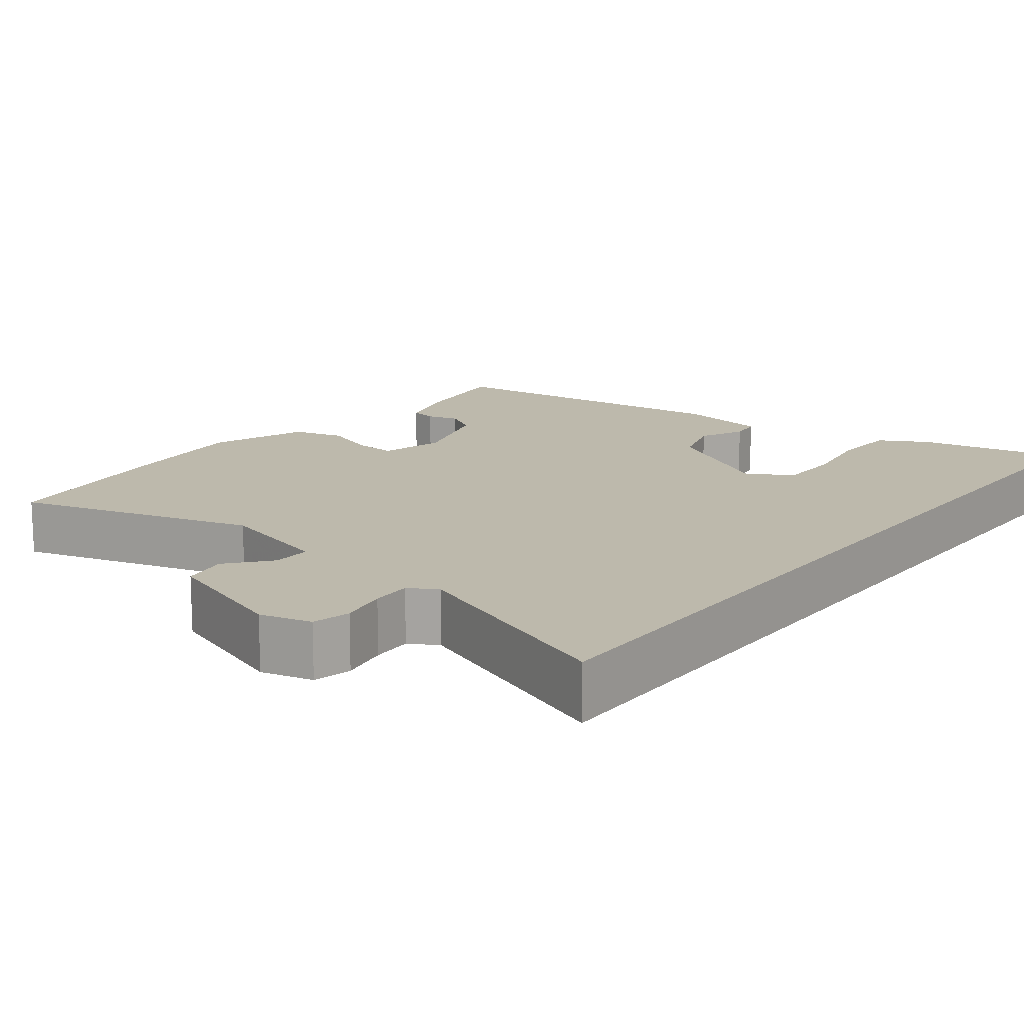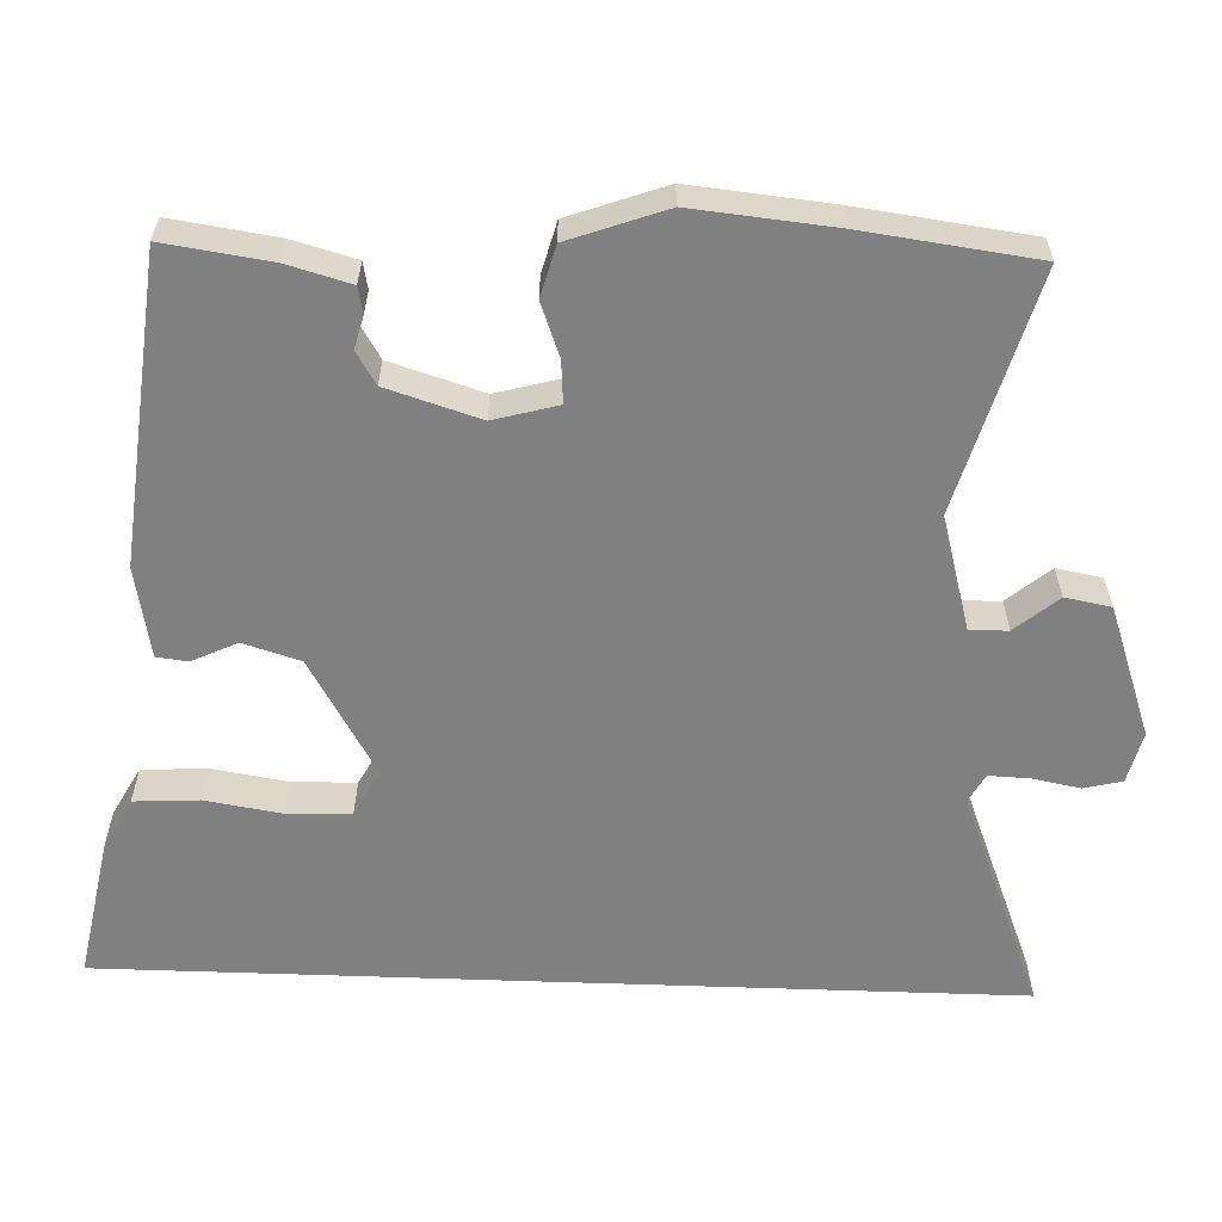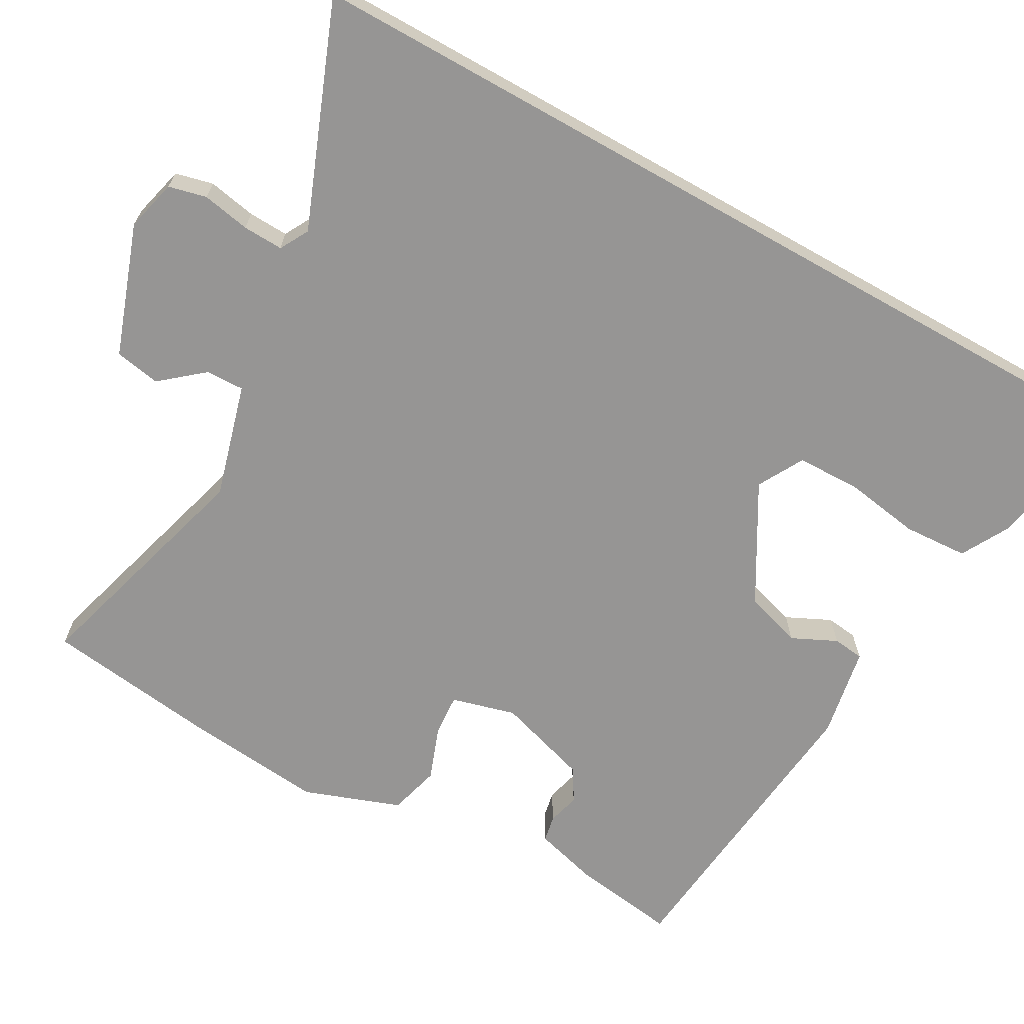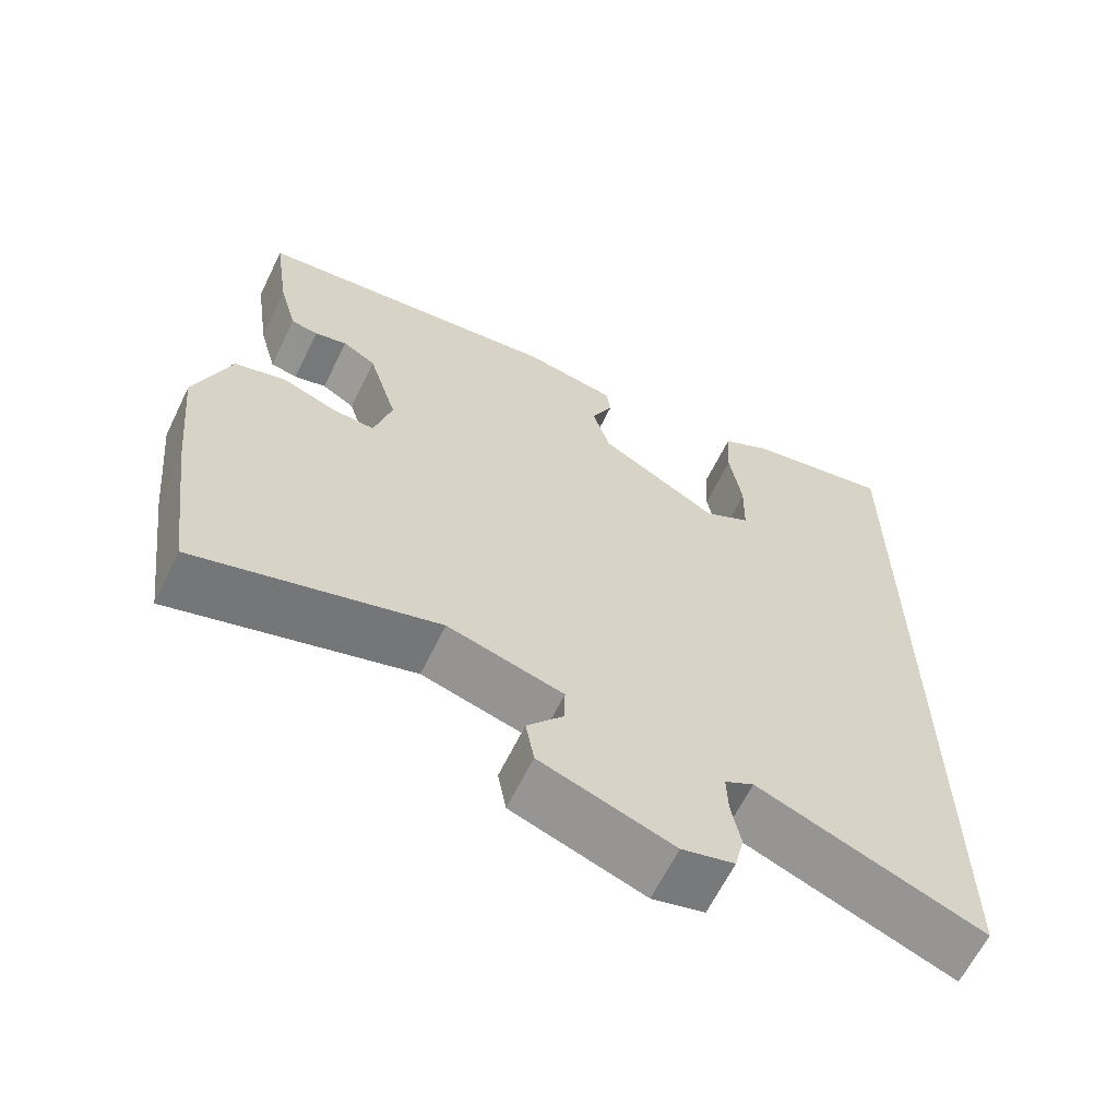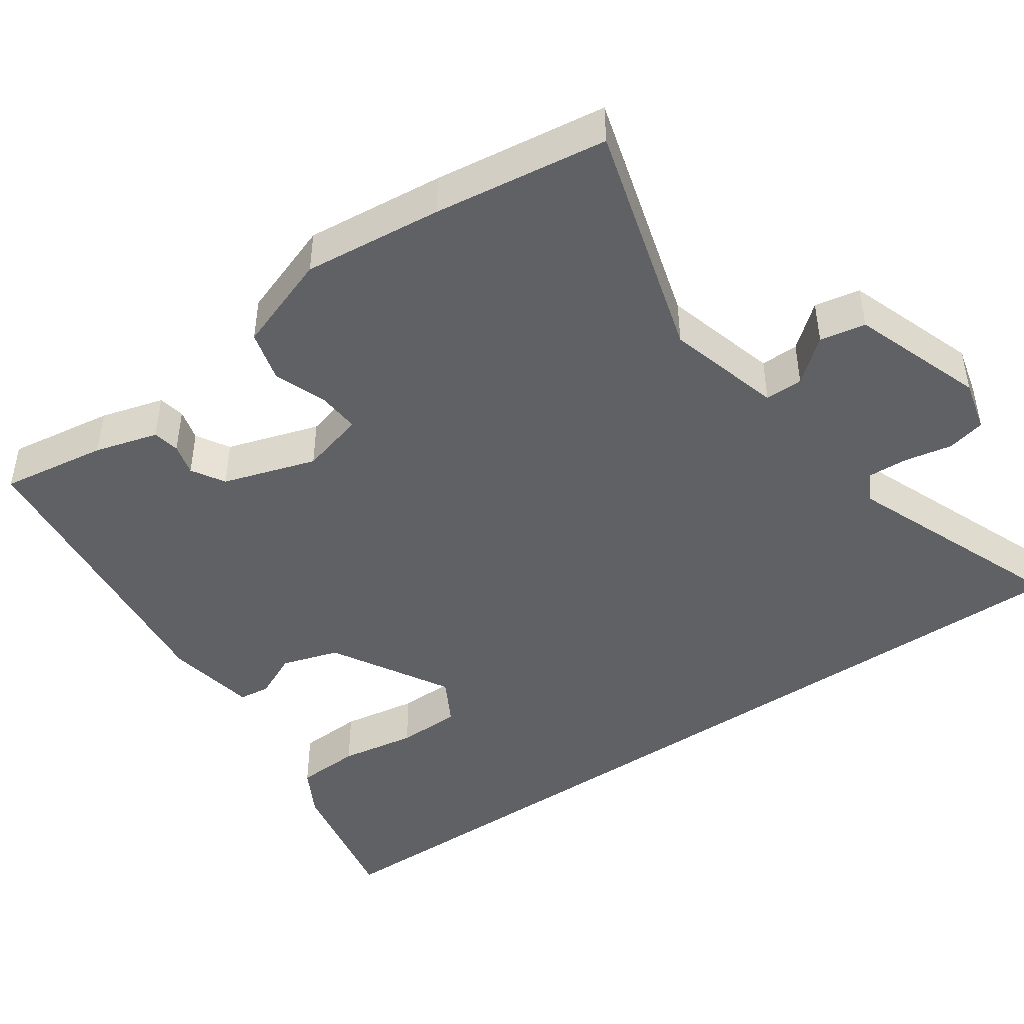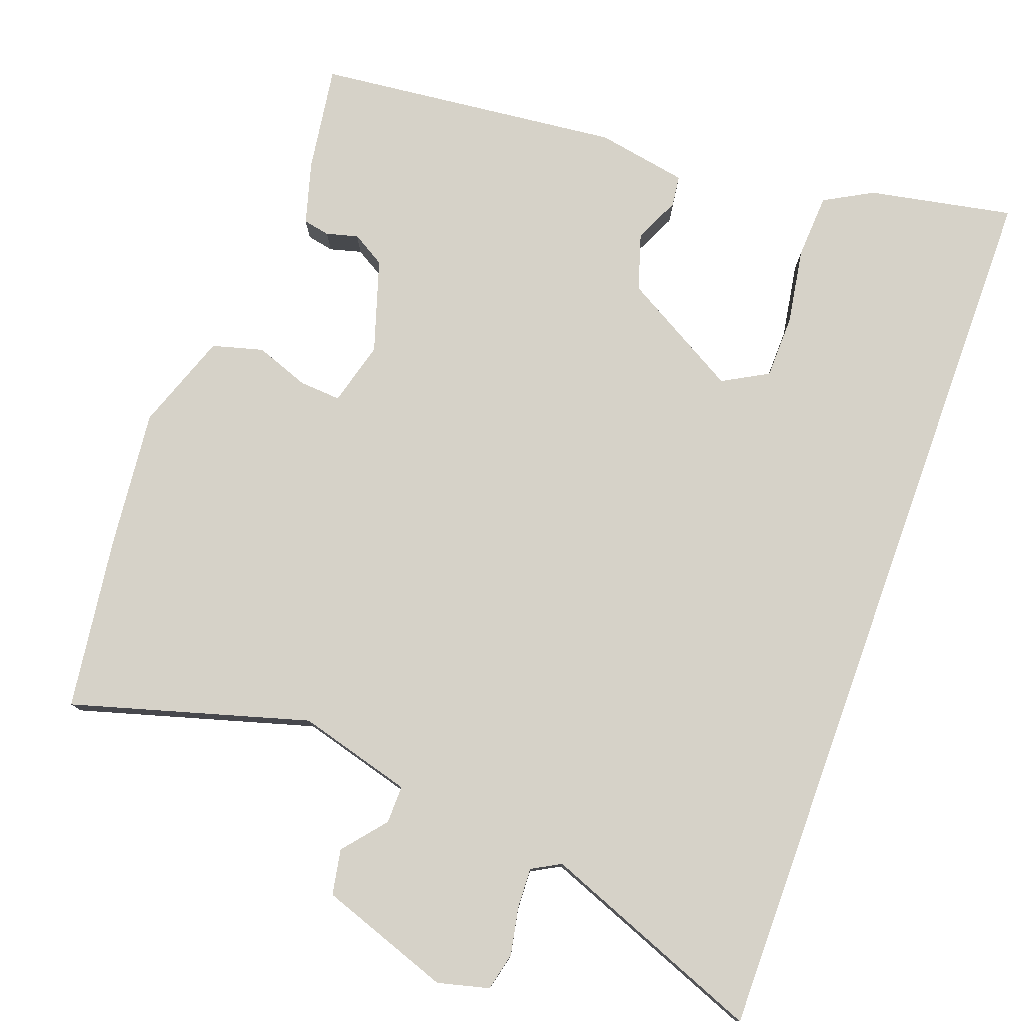
<metadata>
{"format":"obj","ext":"obj","renderer":"f3d","projection":"perspective","resolution":1024,"background":"white","views":[{"elev":15.0,"azim":-142.5,"up":"+Y"},{"elev":-60.2,"azim":87.9,"up":"+Y"},{"elev":-67.5,"azim":-119.4,"up":"+Y"},{"elev":-63.6,"azim":154.0,"up":"+Z"},{"elev":-45.8,"azim":124.6,"up":"+Y"},{"elev":78.3,"azim":-160.2,"up":"+Y"}]}
</metadata>
<code>
v -0.5 0.07 -0.643
v -0.5 0.07 0.553
v -0.31 0.07 0.517
v -0.246 0.07 0.482
v -0.241 0.07 0.397
v -0.257 0.07 0.297
v -0.255 0.07 0.213
v -0.195 0.07 0.18
v -0.041 0.07 0.269
v -0.018 0.07 0.344
v -0.046 0.07 0.403
v -0.041 0.07 0.444
v 0.078 0.07 0.466
v 0.481 0.07 0.424
v 0.461 0.07 0.285
v 0.438 0.07 0.202
v 0.403 0.07 0.195
v 0.361 0.07 0.206
v 0.318 0.07 0.18
v 0.28 0.07 0.058
v 0.303 0.07 -0.026
v 0.358 0.07 -0.022
v 0.428 0.07 0.004
v 0.495 0.07 -0.014
v 0.541 0.07 -0.141
v 0.523 0.07 -0.324
v 0.493 0.07 -0.552
v 0.18 0.07 -0.463
v 0.03 0.07 -0.505
v 0.031 0.07 -0.555
v 0.078 0.07 -0.611
v 0.067 0.07 -0.671
v -0.105 0.07 -0.732
v -0.173 0.07 -0.715
v -0.185 0.07 -0.665
v -0.173 0.07 -0.602
v -0.171 0.07 -0.549
v -0.209 0.07 -0.528
v -0.5 0 -0.643
v -0.5 0 0.553
v -0.31 0 0.517
v -0.246 0 0.482
v -0.241 0 0.397
v -0.257 0 0.297
v -0.255 0 0.213
v -0.195 0 0.18
v -0.041 0 0.269
v -0.018 0 0.344
v -0.046 0 0.403
v -0.041 0 0.444
v 0.078 0 0.466
v 0.481 0 0.424
v 0.461 0 0.285
v 0.438 0 0.202
v 0.403 0 0.195
v 0.361 0 0.206
v 0.318 0 0.18
v 0.28 0 0.058
v 0.303 0 -0.026
v 0.358 0 -0.022
v 0.428 0 0.004
v 0.495 0 -0.014
v 0.541 0 -0.141
v 0.523 0 -0.324
v 0.493 0 -0.552
v 0.18 0 -0.463
v 0.03 0 -0.505
v 0.031 0 -0.555
v 0.078 0 -0.611
v 0.067 0 -0.671
v -0.105 0 -0.732
v -0.173 0 -0.715
v -0.185 0 -0.665
v -0.173 0 -0.602
v -0.171 0 -0.549
v -0.209 0 -0.528
f 33 34 35 36
f 33 36 37
f 30 31 32 33
f 29 30 33 37
f 28 29 37 38
f 26 27 28
f 25 26 28 38
f 22 23 24 25
f 21 22 25 38
f 15 16 17 18
f 15 18 19
f 14 15 19
f 13 14 19
f 10 11 12 13
f 9 10 13 19
f 8 9 19 20
f 3 4 5 6
f 3 6 7
f 2 3 7
f 1 2 7
f 38 1 7 8
f 8 20 21 38
f 74 73 72 71
f 75 74 71
f 71 70 69 68
f 75 71 68 67
f 76 75 67 66
f 66 65 64
f 76 66 64 63
f 63 62 61 60
f 76 63 60 59
f 56 55 54 53
f 57 56 53
f 57 53 52
f 57 52 51
f 51 50 49 48
f 57 51 48 47
f 58 57 47 46
f 44 43 42 41
f 45 44 41
f 45 41 40
f 45 40 39
f 46 45 39 76
f 76 59 58 46
f 1 39 40 2
f 2 40 41 3
f 3 41 42 4
f 4 42 43 5
f 5 43 44 6
f 6 44 45 7
f 7 45 46 8
f 8 46 47 9
f 9 47 48 10
f 10 48 49 11
f 11 49 50 12
f 12 50 51 13
f 13 51 52 14
f 14 52 53 15
f 15 53 54 16
f 16 54 55 17
f 17 55 56 18
f 18 56 57 19
f 19 57 58 20
f 20 58 59 21
f 21 59 60 22
f 22 60 61 23
f 23 61 62 24
f 24 62 63 25
f 25 63 64 26
f 26 64 65 27
f 27 65 66 28
f 28 66 67 29
f 29 67 68 30
f 30 68 69 31
f 31 69 70 32
f 32 70 71 33
f 33 71 72 34
f 34 72 73 35
f 35 73 74 36
f 36 74 75 37
f 37 75 76 38
f 38 76 39 1

</code>
